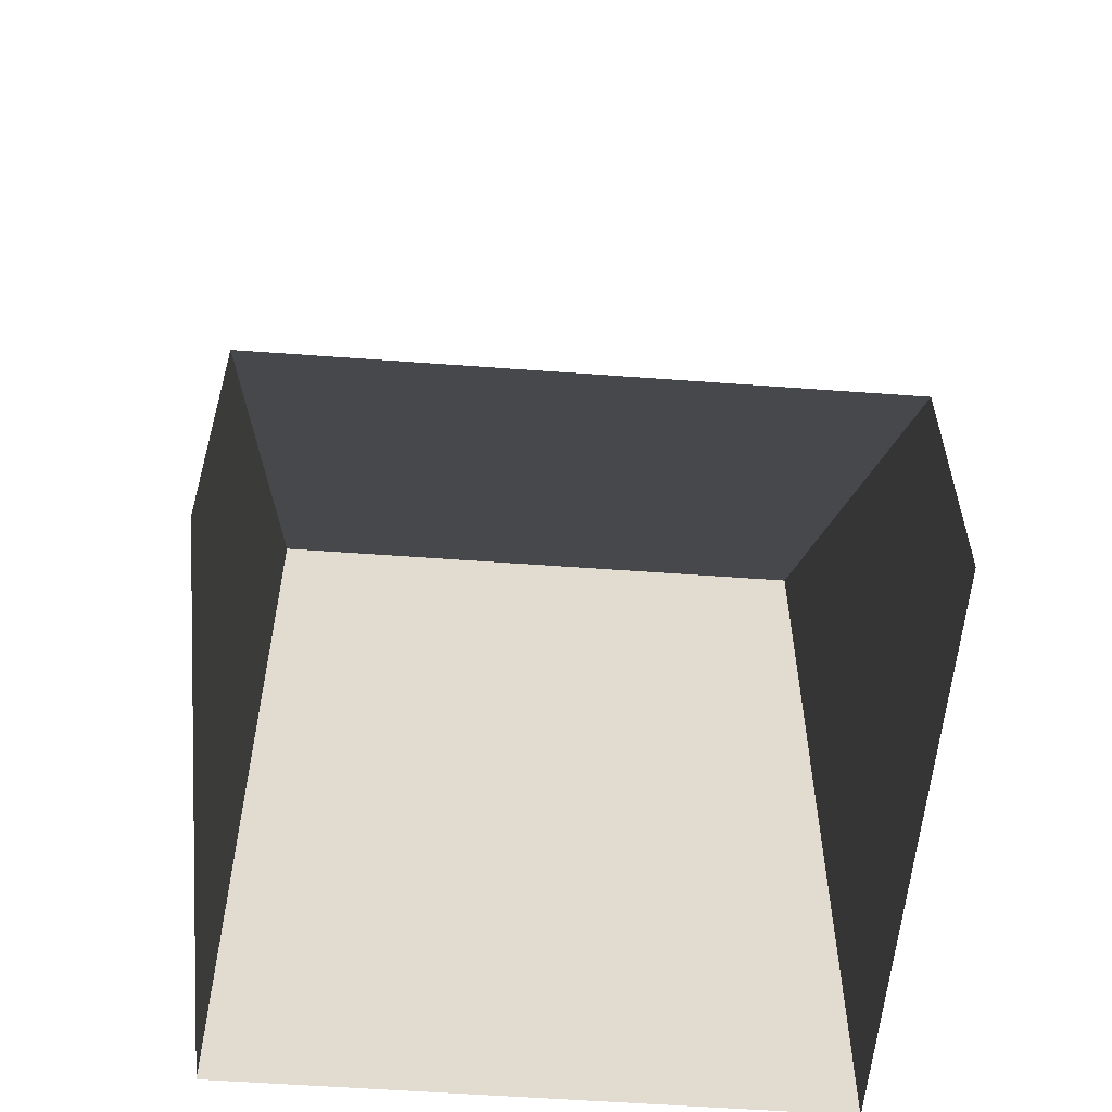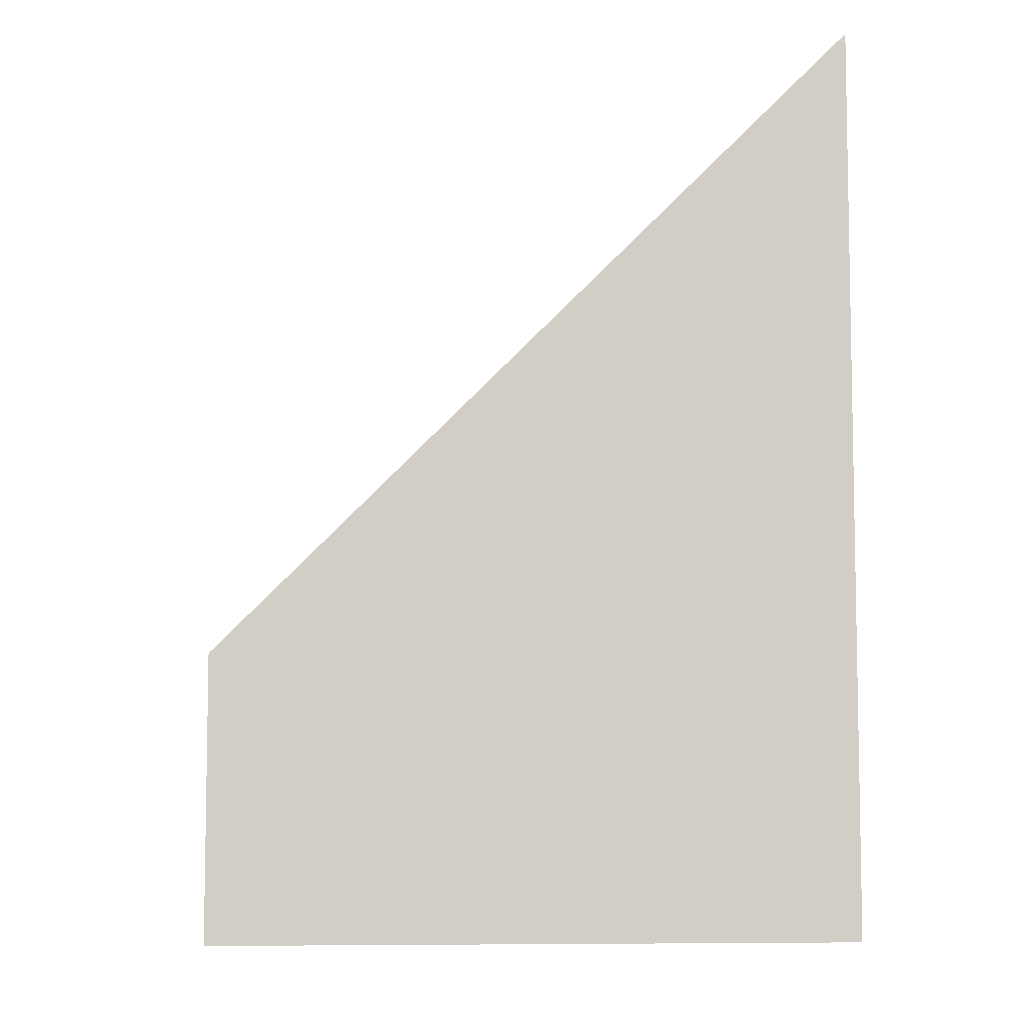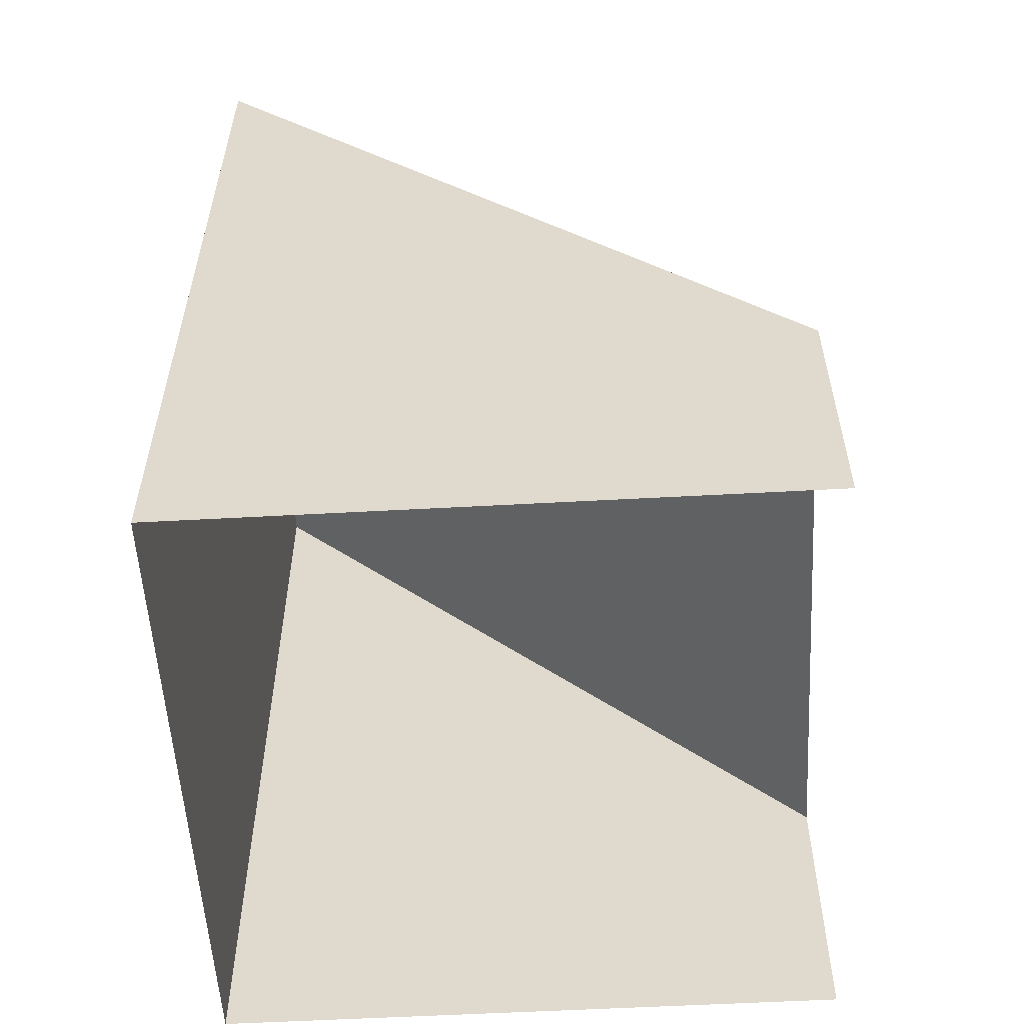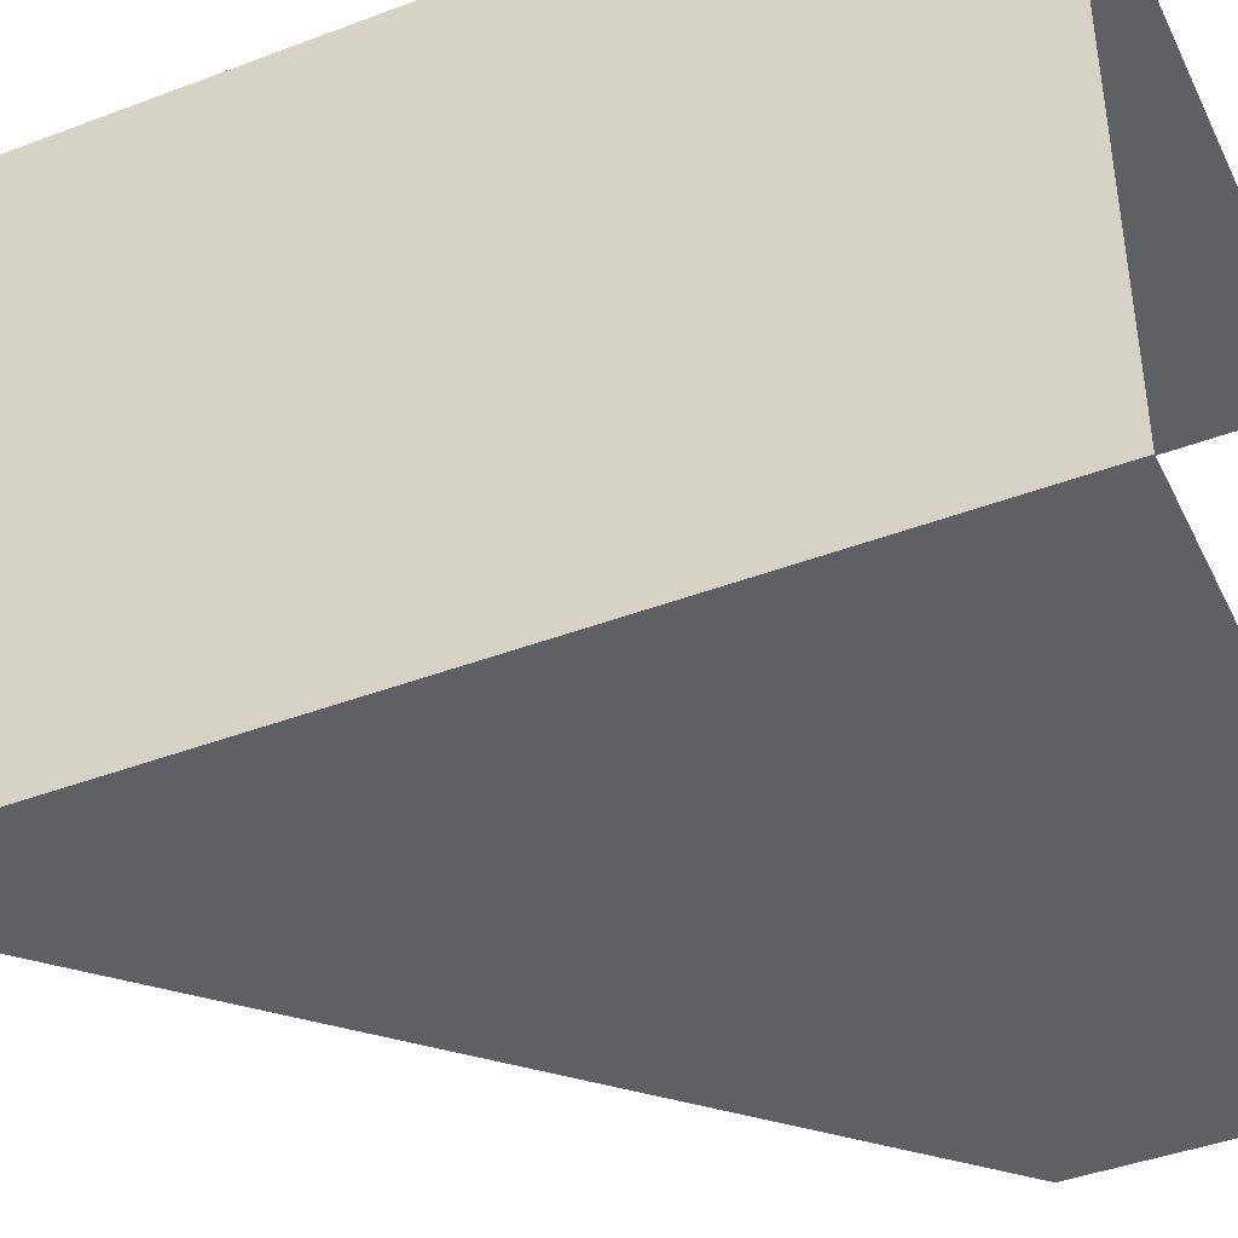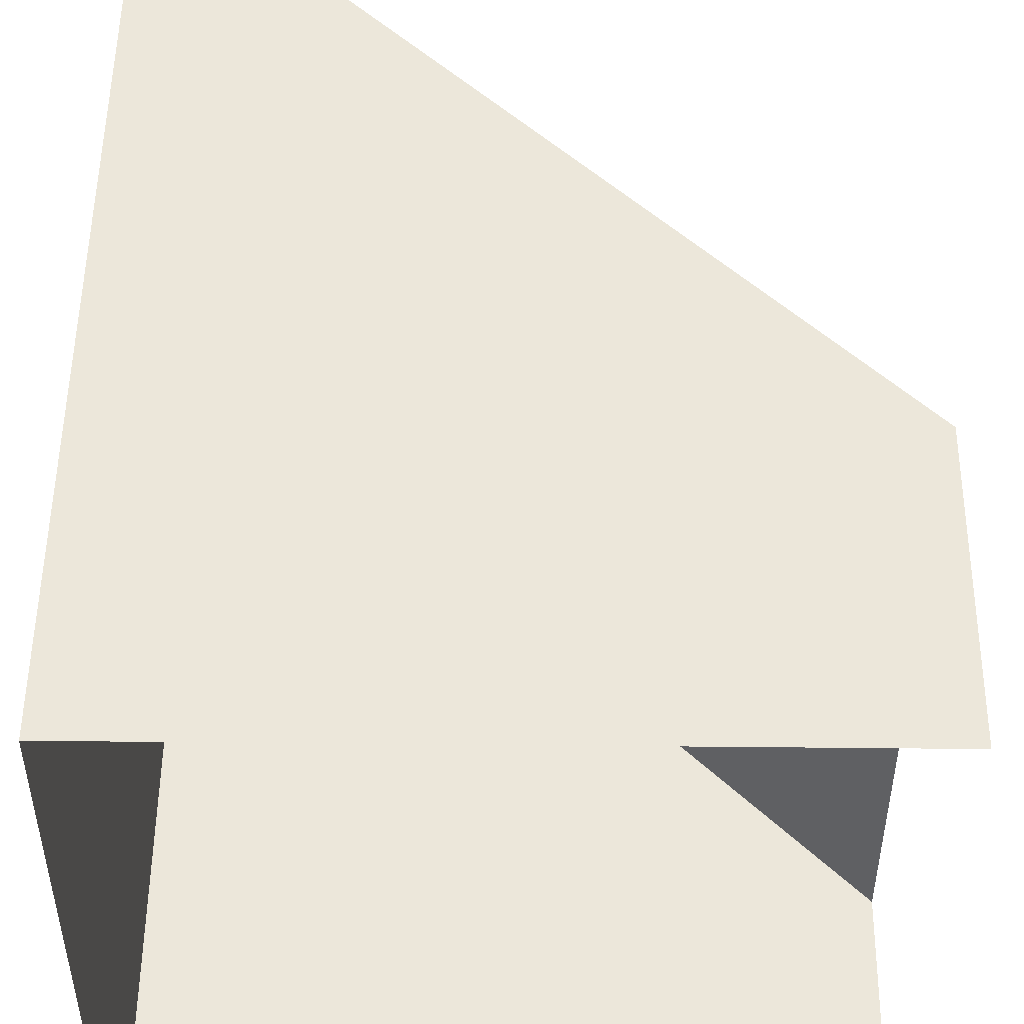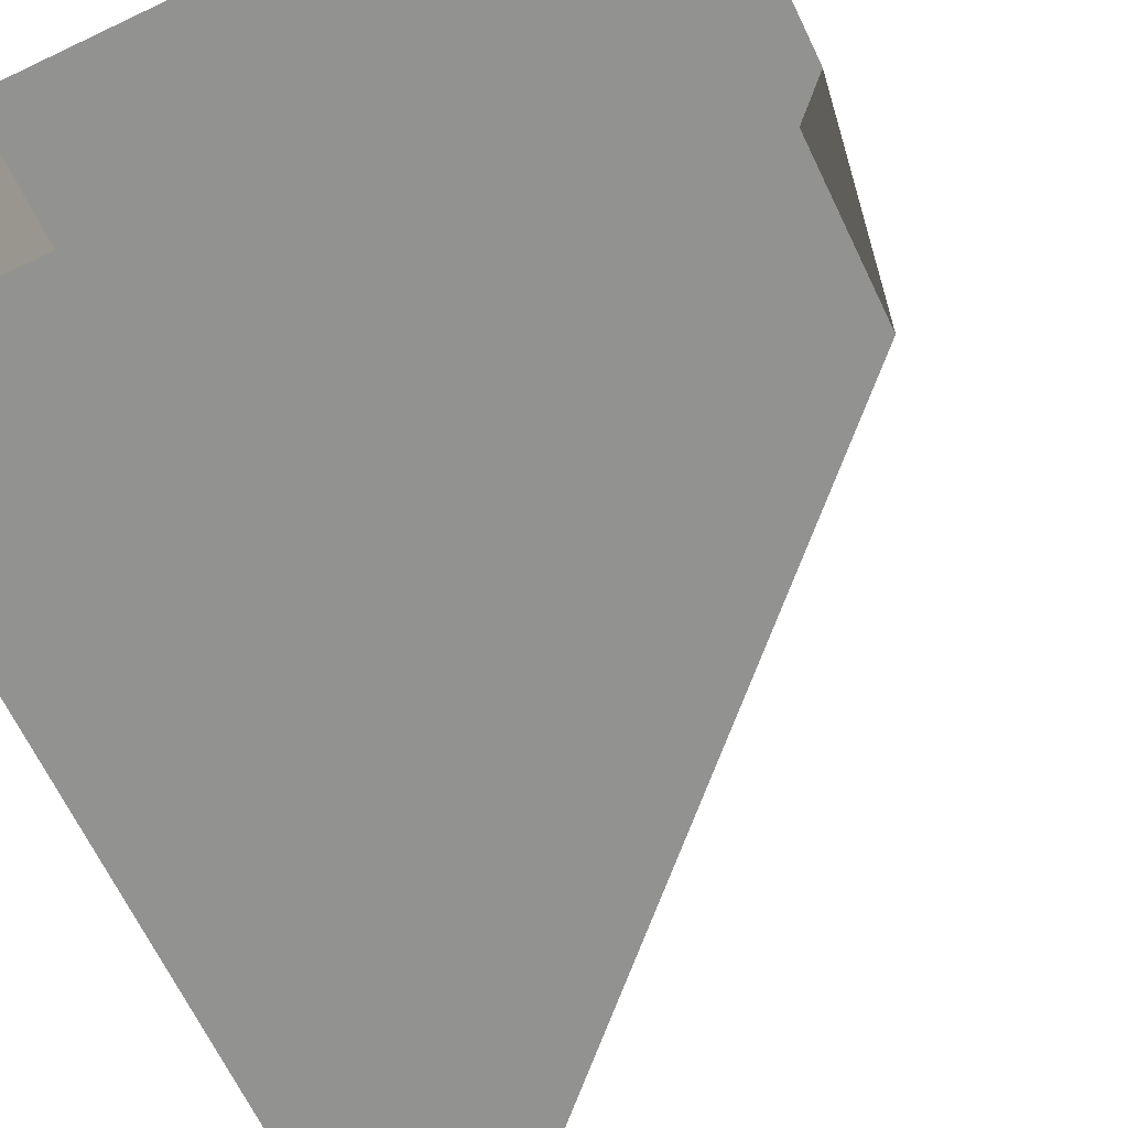
<metadata>
{"format":"obj","ext":"obj","renderer":"f3d","projection":"perspective","resolution":1024,"background":"white","views":[{"elev":-56.4,"azim":85.6,"up":"+Y"},{"elev":-6.9,"azim":175.7,"up":"+Y"},{"elev":-55.8,"azim":3.3,"up":"+Y"},{"elev":-42.4,"azim":-65.6,"up":"+Z"},{"elev":50.7,"azim":0.6,"up":"+Z"},{"elev":-66.2,"azim":25.6,"up":"+Z"}]}
</metadata>
<code>
v -0.5 1.438 0.5
v -0.5 1.438 -0.5
v 0.5 0.4375 -0.5
v 0.5 0.4375 0.5
v 0.5 0.375 0.5
v -0.5 1.375 0.5
v -0.5 1.375 -0.5
v 0.5 0.375 -0.5
v -0.5 1.312 -0.5
v 0.5 0.25 -0.5
v 0.5 0.1875 -0.5
v -0.5 1.125 -0.5
v -0.5 0 -0.5
v 0.5 0 -0.5
v -0.5 1.125 0.5
v -0.5 0 0.5
v 0.5 0.1875 0.5
v 0.5 0 0.5
v -0.5 1.312 0.5
v 0.5 0.25 0.5
v 0.5 1.375 -0.5
v -0.5 1.438 0.5
f 1 2 3
f 1 3 4
f 1 4 5
f 1 5 6
f 1 6 2
f 2 6 7
f 2 7 3
f 3 7 8
f 8 7 9
f 8 9 10
f 10 9 11
f 11 9 12
f 11 12 13
f 11 13 14
f 13 12 15
f 13 15 16
f 16 15 17
f 16 17 18
f 12 9 19
f 12 19 15
f 15 19 20
f 15 20 17
f 19 9 7
f 19 7 6
f 19 6 20
f 20 6 5

</code>
